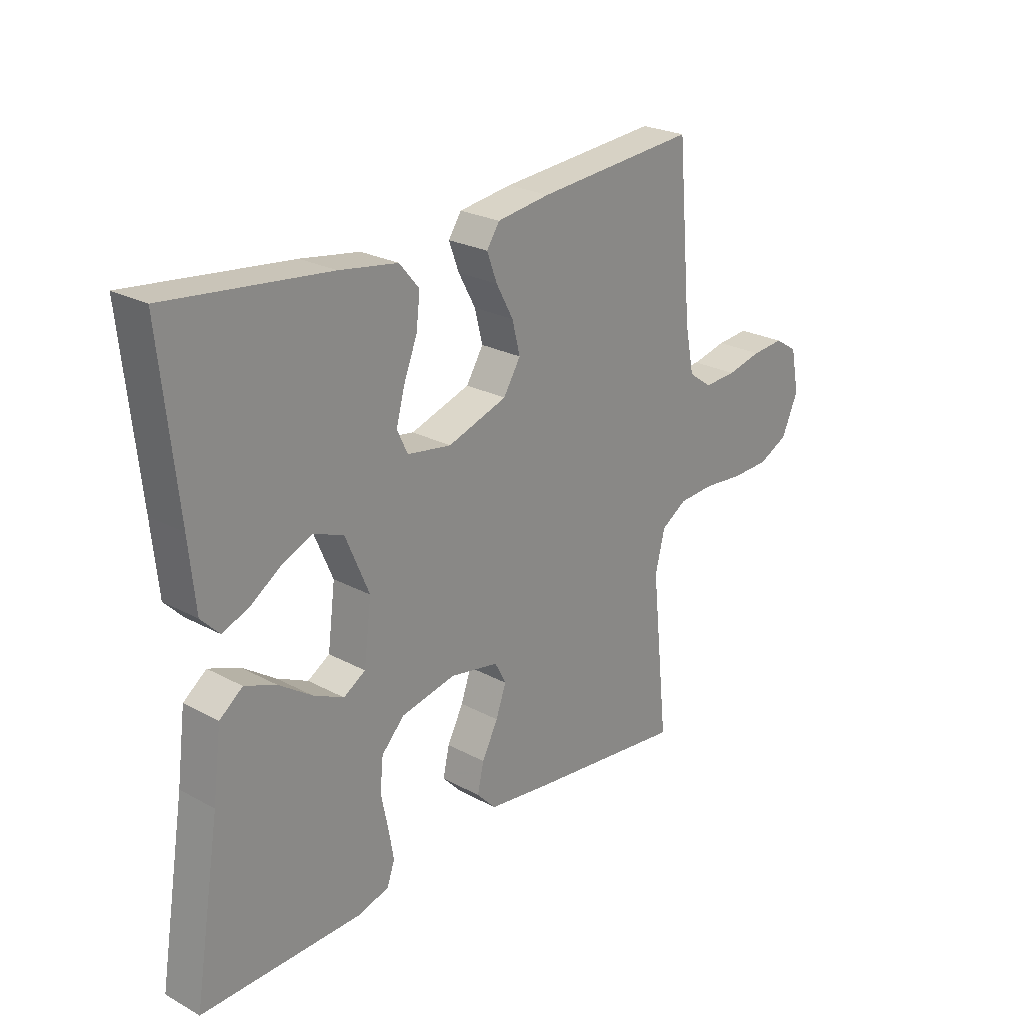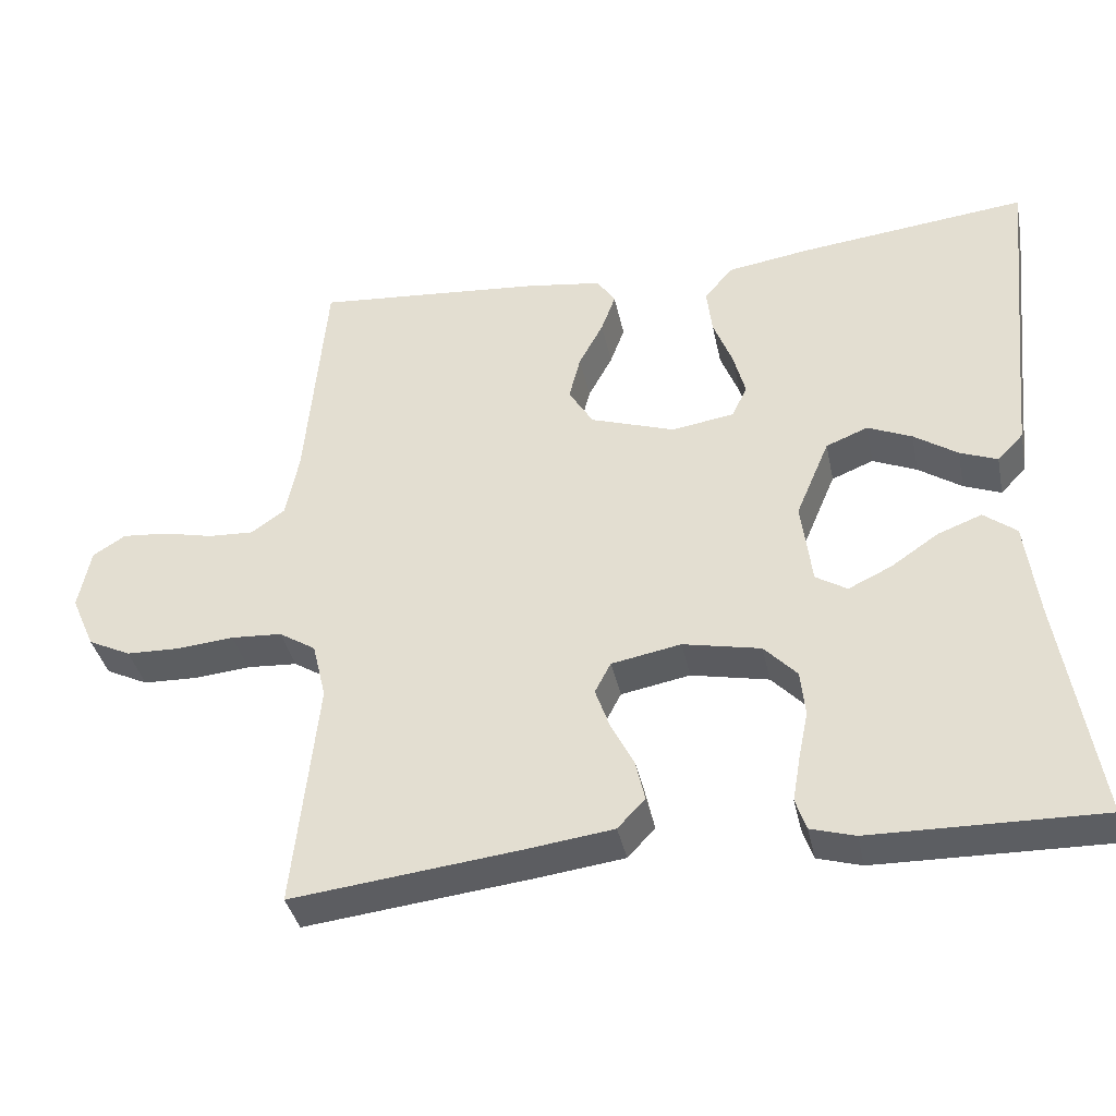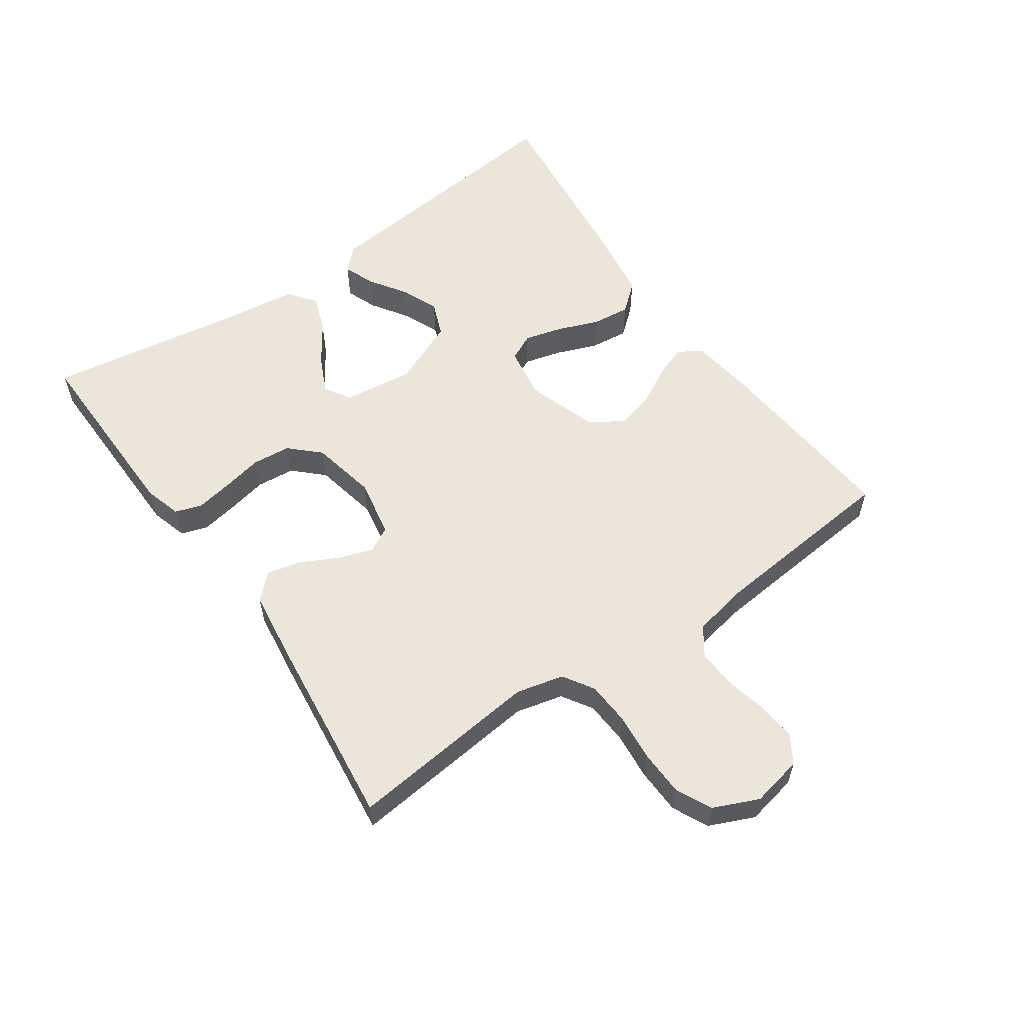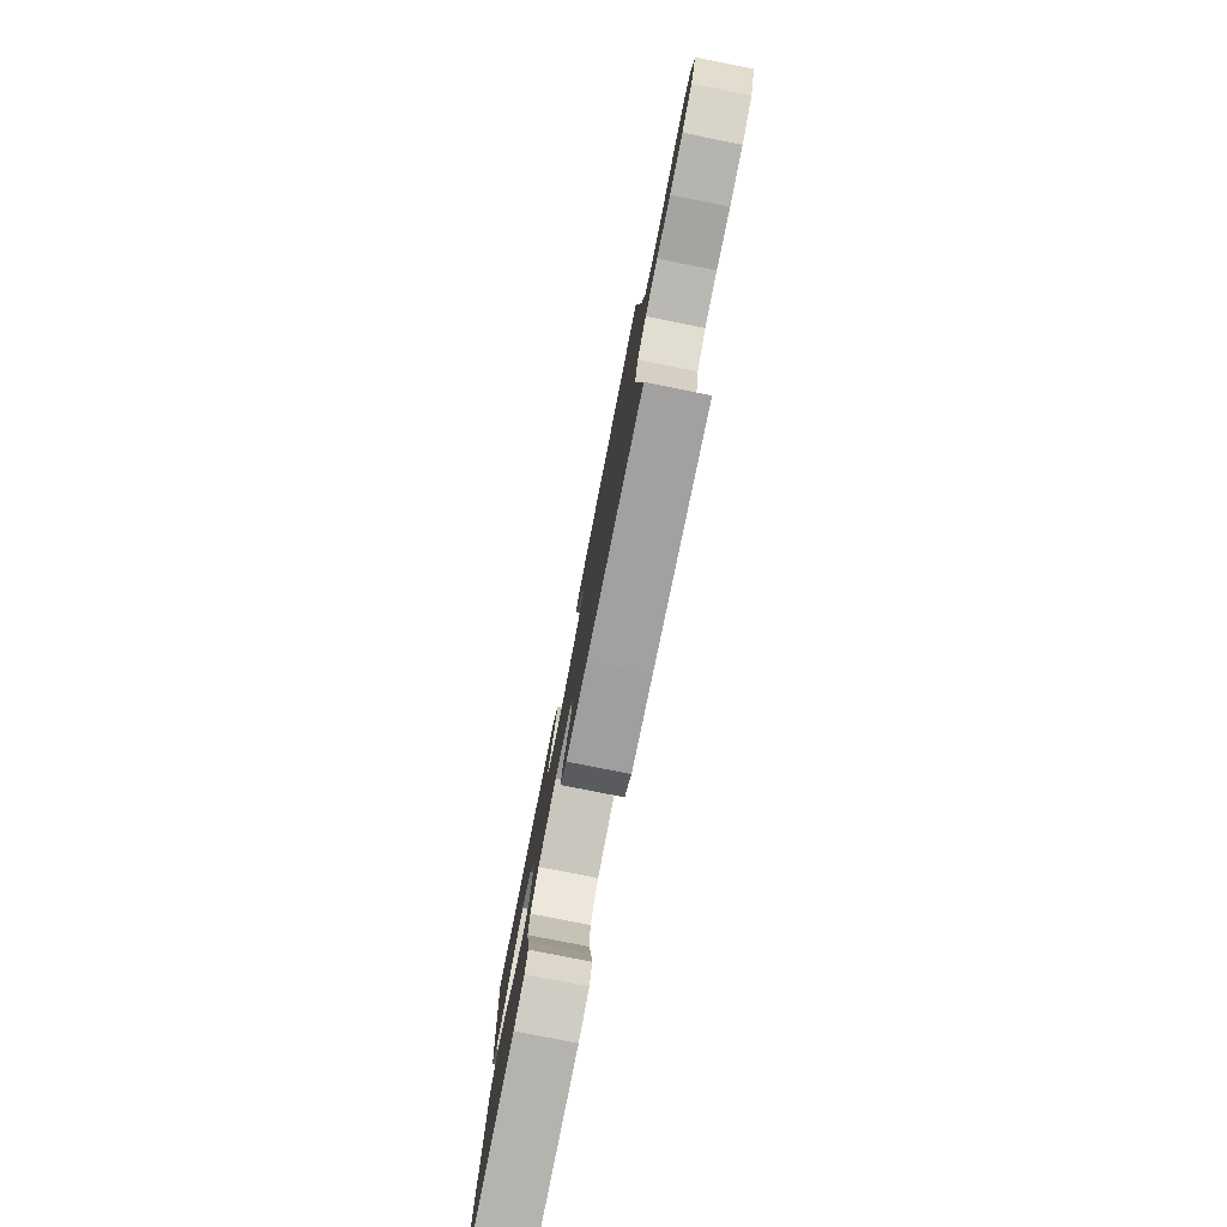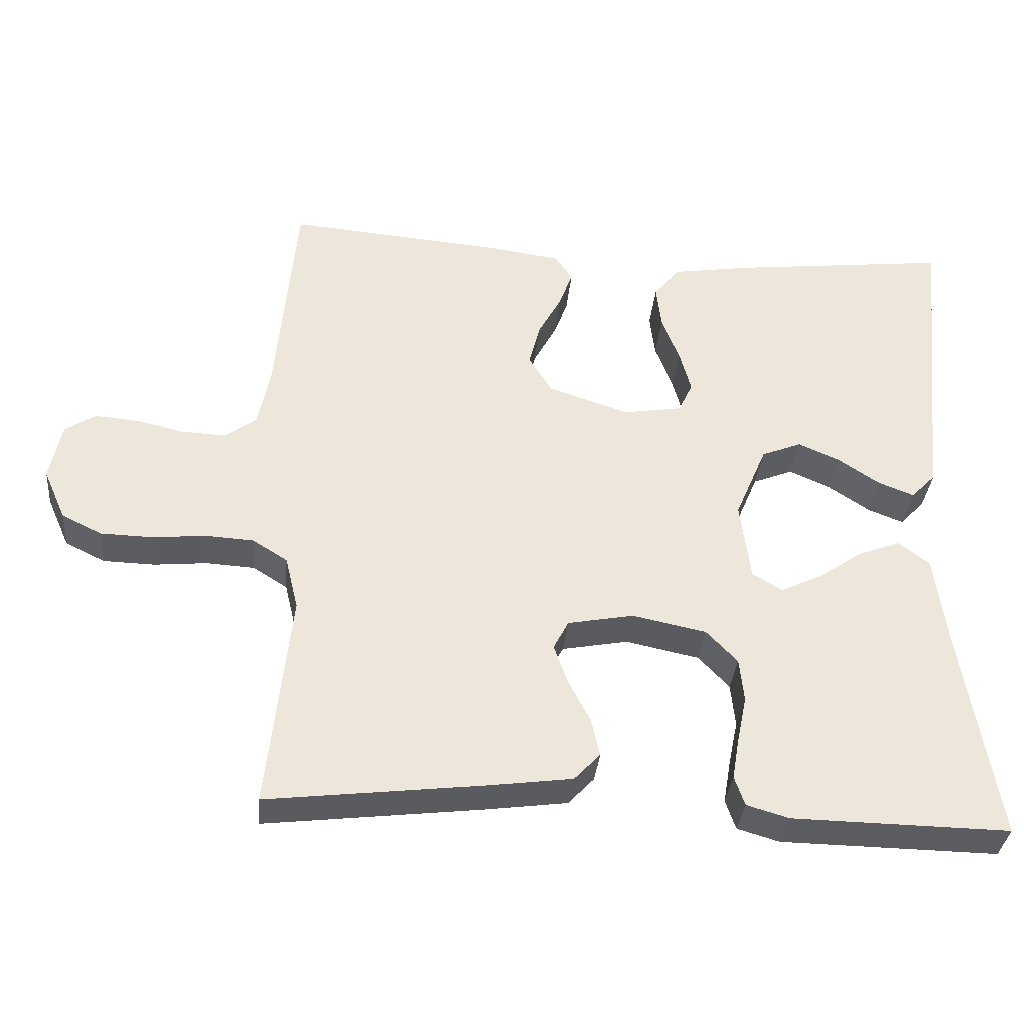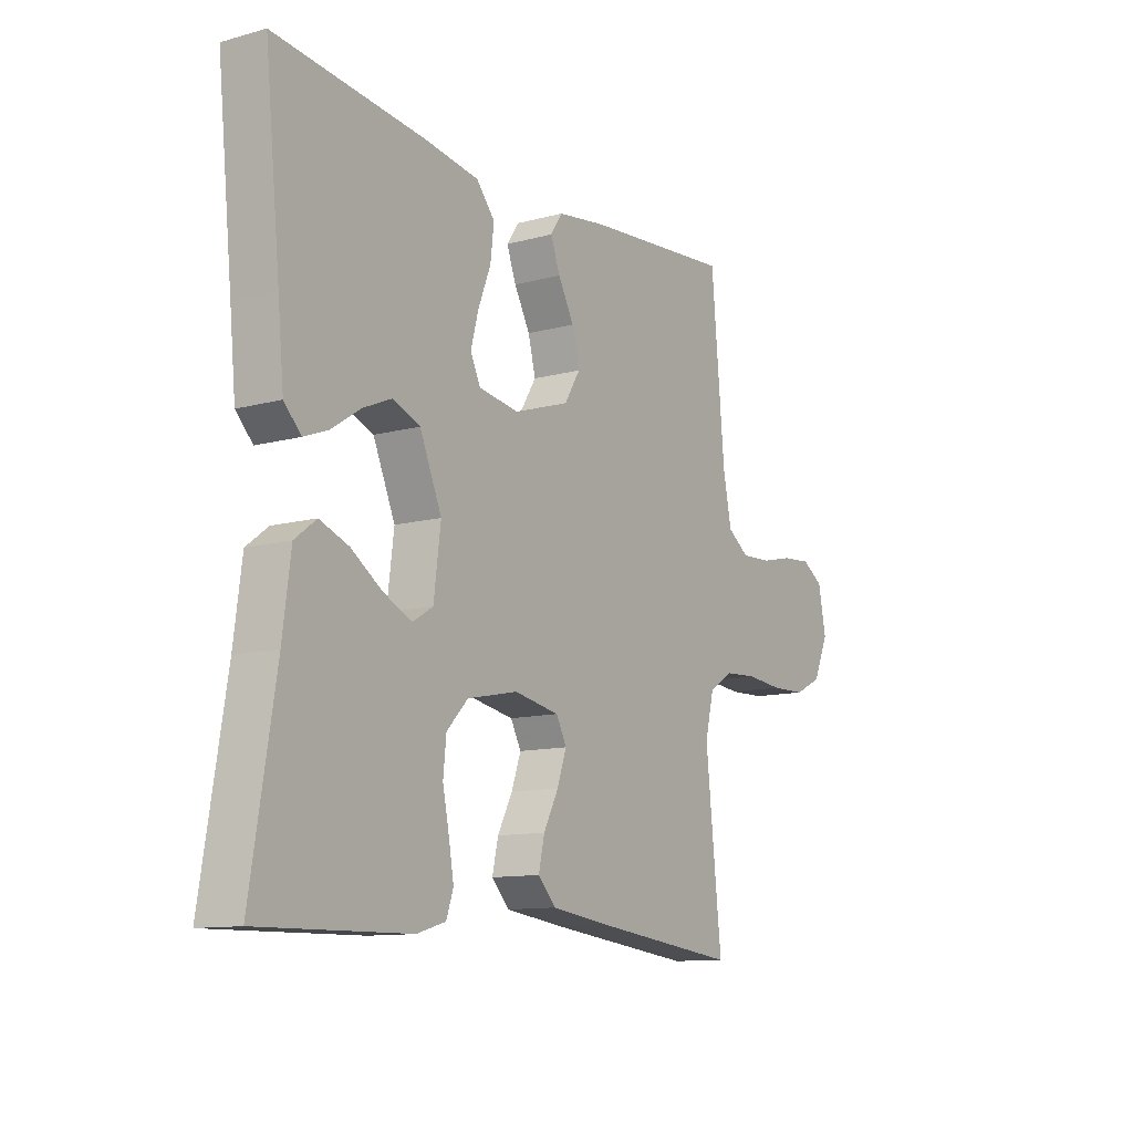
<metadata>
{"format":"obj","ext":"obj","renderer":"f3d","projection":"perspective","resolution":1024,"background":"white","views":[{"elev":24.5,"azim":131.6,"up":"+Z"},{"elev":-37.6,"azim":11.7,"up":"+Z"},{"elev":57.6,"azim":-125.0,"up":"+Y"},{"elev":-79.0,"azim":-101.2,"up":"+Z"},{"elev":-34.7,"azim":-5.2,"up":"+Z"},{"elev":-11.5,"azim":123.3,"up":"+Z"}]}
</metadata>
<code>
v -0.5 0.07 -0.5
v -0.468 0.07 -0.2
v -0.486 0.07 -0.126
v -0.534 0.07 -0.096
v -0.601 0.07 -0.092
v -0.675 0.07 -0.099
v -0.746 0.07 -0.097
v -0.802 0.07 -0.07
v -0.833 0.07 0
v -0.817 0.07 0.08
v -0.774 0.07 0.107
v -0.714 0.07 0.102
v -0.649 0.07 0.087
v -0.588 0.07 0.084
v -0.544 0.07 0.115
v -0.527 0.07 0.2
v -0.5 0.07 0.5
v -0.2 0.07 0.475
v -0.101 0.07 0.461
v -0.077 0.07 0.425
v -0.096 0.07 0.374
v -0.128 0.07 0.315
v -0.143 0.07 0.256
v -0.111 0.07 0.204
v 0 0.07 0.167
v 0.082 0.07 0.18
v 0.102 0.07 0.222
v 0.086 0.07 0.281
v 0.061 0.07 0.345
v 0.054 0.07 0.405
v 0.091 0.07 0.449
v 0.2 0.07 0.466
v 0.5 0.07 0.5
v 0.469 0.07 0.2
v 0.457 0.07 0.078
v 0.423 0.07 0.043
v 0.374 0.07 0.062
v 0.317 0.07 0.1
v 0.259 0.07 0.125
v 0.204 0.07 0.103
v 0.16 0.07 0
v 0.174 0.07 -0.11
v 0.215 0.07 -0.135
v 0.272 0.07 -0.108
v 0.334 0.07 -0.066
v 0.392 0.07 -0.044
v 0.435 0.07 -0.077
v 0.451 0.07 -0.2
v 0.5 0.07 -0.5
v 0.2 0.07 -0.495
v 0.142 0.07 -0.478
v 0.128 0.07 -0.437
v 0.138 0.07 -0.379
v 0.151 0.07 -0.316
v 0.145 0.07 -0.256
v 0.102 0.07 -0.211
v 0 0.07 -0.19
v -0.091 0.07 -0.207
v -0.112 0.07 -0.247
v -0.093 0.07 -0.301
v -0.063 0.07 -0.359
v -0.051 0.07 -0.412
v -0.087 0.07 -0.45
v -0.2 0.07 -0.465
v -0.5 0 -0.5
v -0.468 0 -0.2
v -0.486 0 -0.126
v -0.534 0 -0.096
v -0.601 0 -0.092
v -0.675 0 -0.099
v -0.746 0 -0.097
v -0.802 0 -0.07
v -0.833 0 0
v -0.817 0 0.08
v -0.774 0 0.107
v -0.714 0 0.102
v -0.649 0 0.087
v -0.588 0 0.084
v -0.544 0 0.115
v -0.527 0 0.2
v -0.5 0 0.5
v -0.2 0 0.475
v -0.101 0 0.461
v -0.077 0 0.425
v -0.096 0 0.374
v -0.128 0 0.315
v -0.143 0 0.256
v -0.111 0 0.204
v 0 0 0.167
v 0.082 0 0.18
v 0.102 0 0.222
v 0.086 0 0.281
v 0.061 0 0.345
v 0.054 0 0.405
v 0.091 0 0.449
v 0.2 0 0.466
v 0.5 0 0.5
v 0.469 0 0.2
v 0.457 0 0.078
v 0.423 0 0.043
v 0.374 0 0.062
v 0.317 0 0.1
v 0.259 0 0.125
v 0.204 0 0.103
v 0.16 0 0
v 0.174 0 -0.11
v 0.215 0 -0.135
v 0.272 0 -0.108
v 0.334 0 -0.066
v 0.392 0 -0.044
v 0.435 0 -0.077
v 0.451 0 -0.2
v 0.5 0 -0.5
v 0.2 0 -0.495
v 0.142 0 -0.478
v 0.128 0 -0.437
v 0.138 0 -0.379
v 0.151 0 -0.316
v 0.145 0 -0.256
v 0.102 0 -0.211
v 0 0 -0.19
v -0.091 0 -0.207
v -0.112 0 -0.247
v -0.093 0 -0.301
v -0.063 0 -0.359
v -0.051 0 -0.412
v -0.087 0 -0.45
v -0.2 0 -0.465
f 64 1 2
f 63 64 2
f 62 63 2
f 61 62 2
f 60 61 2
f 59 60 2 3
f 58 59 3 4
f 57 58 4
f 52 53 54
f 51 52 54
f 50 51 54
f 49 50 54
f 48 49 54
f 48 54 55
f 47 48 55
f 46 47 55
f 45 46 55
f 44 45 55
f 43 44 55 56
f 36 37 38
f 35 36 38
f 34 35 38
f 34 38 39
f 33 34 39
f 32 33 39
f 31 32 39
f 30 31 39
f 29 30 39
f 28 29 39
f 27 28 39 40
f 20 21 22
f 19 20 22
f 18 19 22
f 17 18 22
f 16 17 22
f 15 16 22 23
f 14 15 23 24
f 11 12 13
f 10 11 13
f 9 10 13
f 8 9 13
f 7 8 13
f 6 7 13
f 5 6 13
f 4 5 13 14
f 14 24 25
f 4 14 25
f 57 4 25
f 42 43 56 57
f 26 27 40 41
f 41 42 57
f 26 41 57
f 25 26 57
f 66 65 128
f 66 128 127
f 66 127 126
f 66 126 125
f 66 125 124
f 67 66 124 123
f 68 67 123 122
f 68 122 121
f 118 117 116
f 118 116 115
f 118 115 114
f 118 114 113
f 118 113 112
f 119 118 112
f 119 112 111
f 119 111 110
f 119 110 109
f 119 109 108
f 120 119 108 107
f 102 101 100
f 102 100 99
f 102 99 98
f 103 102 98
f 103 98 97
f 103 97 96
f 103 96 95
f 103 95 94
f 103 94 93
f 103 93 92
f 104 103 92 91
f 86 85 84
f 86 84 83
f 86 83 82
f 86 82 81
f 86 81 80
f 87 86 80 79
f 88 87 79 78
f 77 76 75
f 77 75 74
f 77 74 73
f 77 73 72
f 77 72 71
f 77 71 70
f 77 70 69
f 78 77 69 68
f 89 88 78
f 89 78 68
f 89 68 121
f 121 120 107 106
f 105 104 91 90
f 121 106 105
f 121 105 90
f 121 90 89
f 1 65 66 2
f 2 66 67 3
f 3 67 68 4
f 4 68 69 5
f 5 69 70 6
f 6 70 71 7
f 7 71 72 8
f 8 72 73 9
f 9 73 74 10
f 10 74 75 11
f 11 75 76 12
f 12 76 77 13
f 13 77 78 14
f 14 78 79 15
f 15 79 80 16
f 16 80 81 17
f 17 81 82 18
f 18 82 83 19
f 19 83 84 20
f 20 84 85 21
f 21 85 86 22
f 22 86 87 23
f 23 87 88 24
f 24 88 89 25
f 25 89 90 26
f 26 90 91 27
f 27 91 92 28
f 28 92 93 29
f 29 93 94 30
f 30 94 95 31
f 31 95 96 32
f 32 96 97 33
f 33 97 98 34
f 34 98 99 35
f 35 99 100 36
f 36 100 101 37
f 37 101 102 38
f 38 102 103 39
f 39 103 104 40
f 40 104 105 41
f 41 105 106 42
f 42 106 107 43
f 43 107 108 44
f 44 108 109 45
f 45 109 110 46
f 46 110 111 47
f 47 111 112 48
f 48 112 113 49
f 49 113 114 50
f 50 114 115 51
f 51 115 116 52
f 52 116 117 53
f 53 117 118 54
f 54 118 119 55
f 55 119 120 56
f 56 120 121 57
f 57 121 122 58
f 58 122 123 59
f 59 123 124 60
f 60 124 125 61
f 61 125 126 62
f 62 126 127 63
f 63 127 128 64
f 64 128 65 1

</code>
